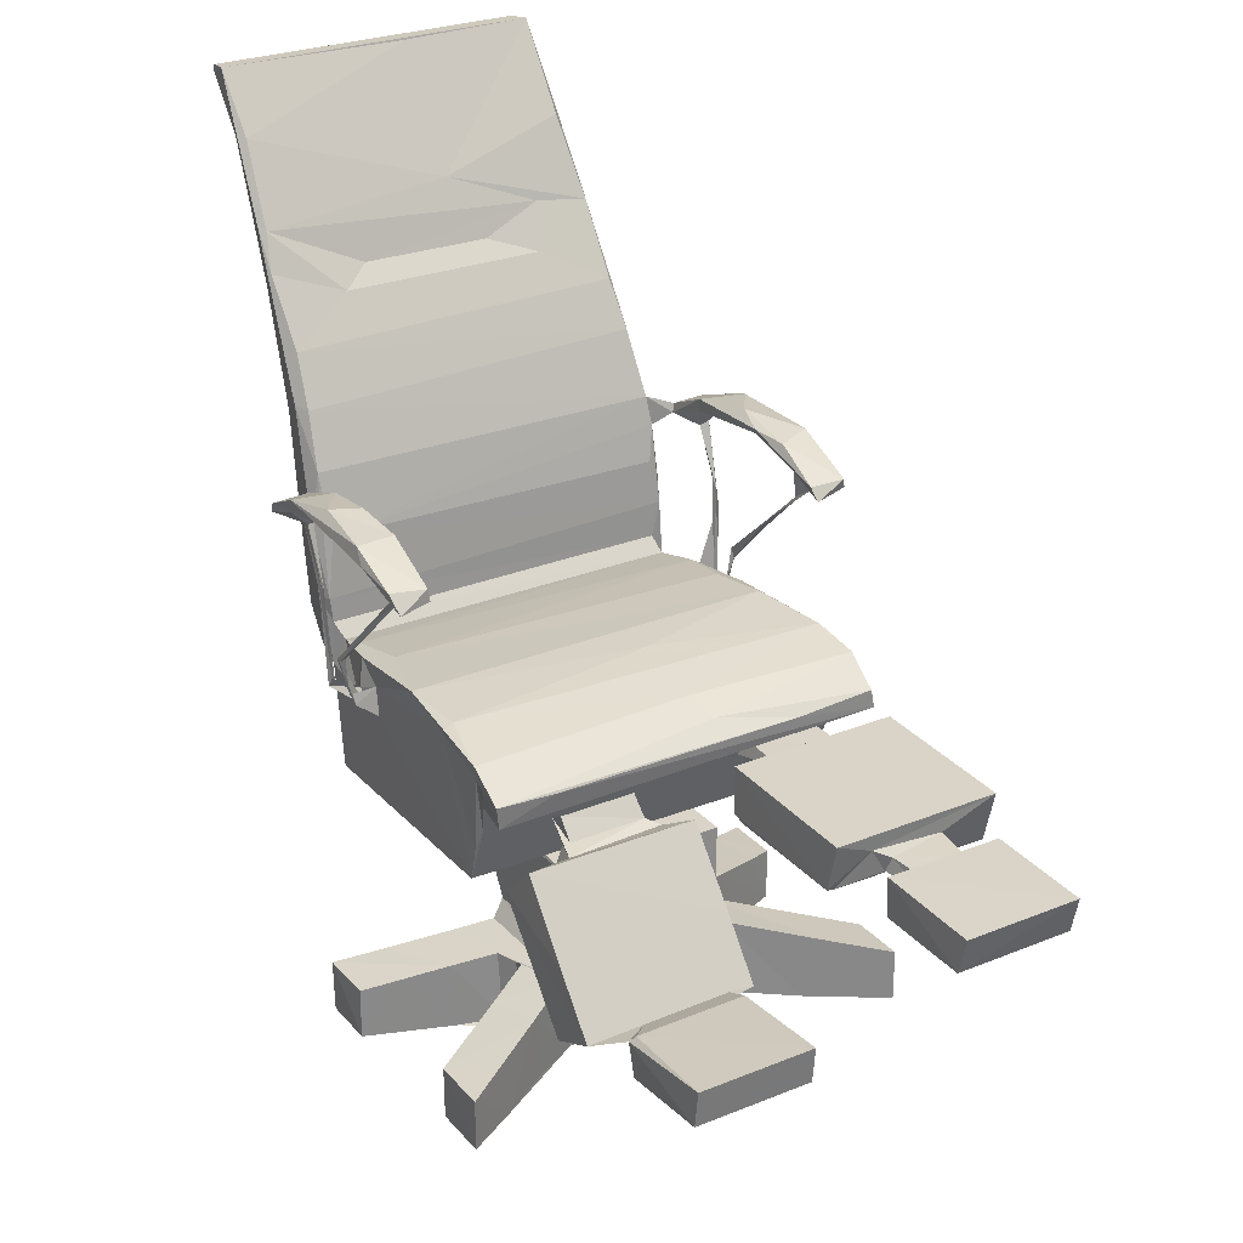
<metadata>
{"format":"obj","ext":"obj","renderer":"f3d","projection":"perspective","resolution":1024,"background":"white","views":[{"elev":27.3,"azim":-122.0,"up":"+Z"}]}
</metadata>
<code>
v -0.3559 -0.1118 -0.03899
v -0.362 -0.1115 -0.01344
v -0.3561 -0.0291 -0.03877
v -0.362 -0.0297 -0.01349
v -0.2917 -0.112 -0.03807
v -0.2879 -0.1114 -0.01126
v -0.29 -0.02915 -0.03802
v -0.2878 -0.02911 -0.01097
v -0.279 -0.09444 -0.02304
v -0.2835 -0.09799 -0.03513
v -0.2599 -0.09392 -0.03247
v -0.2509 -0.09823 -0.02182
v -0.2849 -0.05955 -0.03514
v -0.2838 -0.05207 -0.01855
v -0.2731 -0.05927 -0.02457
v -0.2559 -0.05744 -0.02392
v -0.1212 -0.1699 -0.2453
v -0.1211 -0.1699 -0.2079
v -0.08878 -0.1167 -0.2432
v -0.08072 -0.17 -0.2455
v -0.09619 -0.1287 -0.1976
v -0.08079 -0.1701 -0.208
v -0.04963 -0.1201 -0.2432
v -0.05433 -0.1275 -0.1975
v -0.05323 -0.06594 -0.2408
v -0.05752 -0.06507 -0.2382
v -0.02347 -0.07844 -0.2405
v 0.02376 -0.06537 -0.2406
v -0.05999 -0.07037 -0.1828
v -0.0223 -0.07697 -0.1851
v -0.05734 -0.06514 -0.1744
v 0.02491 -0.06967 -0.1819
v -0.05747 0.04956 -0.2407
v -0.05741 0.04957 -0.1707
v -0.2427 -0.1372 -0.04395
v -0.2518 -0.1377 -0.006724
v -0.2459 -0.1051 -0.03913
v -0.1486 -0.1378 -0.04321
v -0.1438 -0.1377 -0.00433
v -0.2515 -0.01907 -0.007062
v -0.2523 -0.05492 -0.03444
v -0.2404 -0.02607 -0.04428
v -0.2505 -0.04568 -0.01809
v -0.2443 -0.01837 -0.04035
v -0.1438 -0.01895 -0.004526
v -0.1514 -0.02168 -0.04337
v -0.1456 -0.01837 -0.03768
v -0.06563 -0.1341 -0.08207
v -0.07601 -0.1341 -0.04947
v -0.0145 -0.129 -0.08531
v -0.1374 -0.1111 -0.03646
v -0.1355 -0.1118 -0.02371
v -0.1416 -0.1149 -0.01519
v -0.1242 -0.1401 -0.007725
v -0.1243 -0.1373 0.005811
v -0.1164 -0.1377 -0.01299
v -0.0964 -0.1347 0.0003937
v -0.08823 -0.1335 -0.01649
v -0.1247 -0.08104 0.002829
v -0.09659 -0.1416 0.01984
v -0.08283 -0.1106 -0.03718
v -0.08955 -0.1108 -0.02298
v -0.09345 -0.1134 -0.02933
v 0.01874 -0.1346 0.02373
v -0.06222 -0.1398 0.02579
v -0.006625 -0.1303 0.02862
v -0.03397 -0.02626 0.02846
v -0.05719 -0.06559 -0.1082
v 0.02921 -0.0657 -0.1716
v -0.07898 -0.05419 -0.04157
v -0.02699 -0.06479 -0.1075
v -0.06175 0.1227 -0.08247
v -0.02148 -0.07047 -0.08535
v -0.08187 0.02434 -0.03249
v -0.05709 0.04963 -0.1078
v -0.1448 -0.05245 -0.03943
v -0.1375 -0.06387 -0.03644
v -0.142 -0.05224 -0.01429
v -0.1345 -0.06158 -0.02416
v -0.09225 -0.06364 -0.02378
v -0.08689 -0.06044 -0.03625
v -0.1137 0.02391 -0.01371
v -0.09465 0.0186 -0.01461
v -0.111 -0.02576 0.01236
v -0.09091 -0.02047 0.02062
v -0.08742 -0.05107 -0.01886
v -0.08718 0.02448 -0.01938
v -0.054 0.1283 0.02733
v -0.04705 -0.1672 0.111
v -0.05371 -0.142 0.1088
v -0.0489 -0.1654 0.1178
v -0.02974 -0.1536 0.1081
v -0.03288 -0.1515 0.107
v -0.04804 -0.1399 0.1175
v -0.00243 -0.1671 0.1357
v -0.01252 -0.1423 0.134
v -0.2952 0.02542 -0.1311
v -0.2981 0.02545 -0.1049
v -0.2294 0.02538 -0.1375
v -0.2243 0.02555 -0.1112
v -0.2952 0.1082 -0.1309
v -0.2288 0.1075 -0.1376
v -0.2258 0.1041 -0.1106
v -0.298 0.1078 -0.105
v -0.06085 0.05715 -0.1836
v -0.07691 0.08451 -0.2393
v -0.09499 0.1164 -0.2439
v -0.04877 0.1076 -0.2434
v -0.03564 0.08393 -0.2416
v -0.07904 0.08863 -0.1921
v -0.1024 0.1302 -0.2023
v -0.07482 0.1541 -0.2079
v -0.02638 0.06788 -0.1869
v -0.04372 0.09841 -0.1946
v -0.1162 0.1544 -0.245
v -0.1163 0.1545 -0.2081
v -0.07475 0.1538 -0.2456
v -0.2094 0.008597 -0.1191
v -0.2092 0.02662 -0.1171
v -0.2125 0.03586 -0.1213
v -0.2195 0.04373 -0.1339
v -0.2228 0.04253 -0.1195
v -0.2259 0.0835 -0.1355
v -0.215 0.08273 -0.1236
v -0.2233 0.1078 -0.1146
v -0.2234 0.08429 -0.1185
v -0.1996 0.07504 -0.1354
v -0.2092 0.1279 -0.119
v -0.2072 0.09399 -0.1212
v -0.1737 0.008696 -0.1349
v -0.1776 0.03919 -0.1371
v -0.1448 0.00967 -0.09922
v -0.1798 0.008416 -0.08144
v -0.1804 0.1281 -0.08216
v -0.1426 0.008784 -0.03442
v -0.1424 0.1276 -0.03398
v -0.1768 0.08433 -0.1364
v -0.175 0.1276 -0.1357
v -0.146 0.1272 -0.1007
v -0.1141 0.1279 -0.061
v -0.1153 0.008614 -0.06184
v -0.1124 0.03196 -0.04936
v -0.1152 0.09399 -0.05766
v -0.06669 0.1251 -0.07893
v -0.02634 0.04899 -0.107
v -0.07964 0.1235 -0.03878
v -0.1283 0.02412 -0.04069
v -0.1204 0.03158 -0.03745
v -0.1331 0.09375 -0.03927
v -0.121 0.08583 -0.03761
v -0.1225 0.1361 -0.01135
v -0.1251 0.09807 0.003175
v -0.1098 0.03272 -0.02427
v -0.1097 0.08434 -0.04504
v -0.09655 0.03299 -0.03078
v -0.09766 0.0849 -0.03113
v -0.1122 0.08937 -0.01514
v -0.09601 0.1375 0.01995
v -0.1095 0.08548 -0.0246
v -0.09018 0.09412 -0.01561
v -0.08835 0.1273 -0.01572
v -0.1242 0.1385 0.005031
v -0.08266 0.08883 -0.03224
v -0.07204 0.1251 -0.05481
v -0.01536 0.1182 -0.08521
v -0.09463 0.1319 0.001748
v -0.0758 0.1255 -0.001069
v -0.03209 0.1254 0.01094
v -0.05466 0.1356 0.02485
v -0.0485 0.1381 0.1104
v -0.04838 0.1395 0.1192
v -0.03263 0.1493 0.1078
v -0.05385 0.1611 0.1087
v -0.04361 0.1635 0.1204
v 0.03085 -0.1695 -0.2454
v 0.005278 -0.1125 -0.2428
v 0.02137 -0.1481 -0.2029
v 0.006188 -0.1146 -0.1944
v 0.03252 -0.1704 -0.2081
v 0.07049 -0.1701 -0.2454
v 0.04823 -0.1205 -0.2432
v 0.03616 -0.09408 -0.2416
v 0.07056 -0.1701 -0.2081
v 0.05821 -0.1427 -0.2013
v 0.041 -0.1041 -0.1918
v -0.008026 -0.08389 -0.2388
v -0.00711 -0.08521 -0.1876
v 0.02323 0.04688 -0.2403
v 0.02408 0.04684 -0.1863
v 0.04552 -0.1346 -0.01244
v 0.1023 -0.1288 -0.08576
v 0.0717 -0.06894 -0.08563
v 0.1068 -0.1343 -0.08266
v 0.03636 -0.1252 0.02435
v 0.05782 -0.1351 0.009036
v 0.05679 -0.1438 -0.008281
v 0.05441 -0.1515 0.02212
v 0.05716 -0.1472 0.004445
v 0.07185 -0.1501 -0.000965
v 0.07634 -0.1347 -0.02086
v 0.06588 -0.1377 -0.008881
v 0.02567 -0.1523 0.05302
v 0.01306 -0.1496 0.06807
v -0.01443 -0.152 0.09488
v 0.05702 -0.1546 0.02313
v 0.07396 -0.1301 0.01808
v 0.05628 -0.1504 0.02911
v 0.07828 -0.1539 0.05402
v 0.07424 -0.1483 0.006745
v 0.07578 -0.1505 0.06502
v 0.07308 -0.1364 0.004959
v 0.08098 -0.1363 -0.00398
v 0.06082 -0.06558 -0.1105
v -0.01558 -0.06272 -0.09638
v 0.06328 -0.06275 -0.09599
v -0.01555 0.04602 -0.09615
v -0.02069 0.05163 -0.08558
v 0.06373 0.04638 -0.09452
v 0.07239 0.05274 -0.0856
v -0.006911 0.1319 0.02842
v 0.04838 0.1143 0.02275
v 0.09112 0.1174 0.01486
v 0.1143 -0.1326 -0.03179
v 0.1166 -0.134 -0.01475
v 0.1067 -0.1262 0.01104
v 0.1221 -0.1103 -0.01994
v 0.133 -0.1308 0.002799
v 0.1349 -0.1012 -0.003477
v 0.08009 -0.1497 0.07591
v 0.1159 -0.1242 0.02094
v 0.1171 -0.1308 0.0448
v 0.1267 -0.1353 0.06028
v 0.1205 -0.1249 0.07536
v 0.1594 -0.1275 0.0455
v 0.1569 -0.125 0.01943
v 0.1528 -0.1035 0.01012
v 0.1667 -0.1207 0.08809
v 0.1022 0.1183 -0.08593
v 0.1159 0.02768 -0.02208
v 0.1064 0.125 -0.08262
v 0.1164 -0.03249 -0.02111
v 0.1267 -0.04364 -0.01277
v 0.134 -0.04883 -0.0003916
v 0.1156 0.1239 0.02099
v 0.1068 0.1199 0.01106
v 0.1465 -0.009023 0.009294
v 0.1552 0.003779 0.01996
v 0.1617 0.05344 0.05364
v -0.02262 -0.1441 0.1181
v 0.003479 -0.166 0.1277
v 0.01731 -0.1419 0.1306
v 0.01435 -0.1389 0.1353
v 0.04895 -0.1655 0.1298
v 0.06803 -0.1671 0.1351
v 0.03717 -0.1458 0.14
v 0.08562 -0.1666 0.1219
v 0.08262 -0.1402 0.132
v 0.08414 -0.141 0.1227
v 0.09152 -0.1541 0.1103
v 0.09426 -0.1527 0.1042
v 0.09363 -0.1483 0.1069
v 0.1131 -0.1652 0.111
v 0.1138 -0.1657 0.119
v 0.116 -0.1406 0.1102
v 0.1215 -0.1434 0.11
v 0.1264 -0.1303 0.09962
v 0.1353 -0.1334 0.1037
v 0.1314 -0.1286 0.1192
v 0.1174 -0.1423 0.1163
v 0.1613 -0.1283 0.1027
v 0.1749 -0.1217 0.1202
v 0.1503 -0.1248 0.1632
v 0.1606 -0.1284 0.1653
v 0.1847 -0.1228 0.1649
v 0.1861 -0.1157 0.1537
v 0.1674 -0.1215 0.195
v 0.2079 -0.1227 0.2542
v 0.1979 -0.1214 0.2432
v 0.1211 0.1186 0.07963
v 0.1323 0.1217 0.1212
v 0.1662 0.117 0.08543
v 0.1746 0.1113 0.1191
v 0.1479 0.1186 0.1583
v 0.1656 0.1161 0.1923
v 0.1831 -0.07612 0.2183
v 0.2015 -0.08461 0.2474
v 0.1948 -0.04147 0.2305
v 0.1836 0.06927 0.2191
v 0.1954 0.0493 0.2314
v 0.1982 -0.1147 0.184
v 0.2141 -0.1173 0.2221
v 0.2417 -0.114 0.2764
v 0.226 -0.1154 0.2964
v 0.1988 0.1109 0.1851
v 0.2245 -0.07865 0.2382
v 0.2136 -0.02271 0.2718
v 0.2447 -0.07227 0.2771
v 0.2069 0.1135 0.261
v 0.2458 0.06757 0.2792
v 0.2593 -0.06748 0.2904
v 0.2642 -0.1151 0.3538
v 0.2687 -0.1109 0.3251
v 0.2642 -0.02098 0.3526
v 0.2613 -0.08876 0.2957
v 0.2757 -0.1005 0.3222
v 0.2847 -0.1116 0.344
v 0.2829 -0.002355 0.3397
v 0.2775 -0.1113 0.3528
v 0.2834 0.1088 0.3462
v 0.2603 0.08144 0.292
v 0.2776 0.1111 0.3532
v 0.02738 0.05806 -0.1837
v 0.02934 0.04986 -0.1711
v -0.02497 0.06638 -0.2404
v -0.006788 0.07177 -0.2398
v 0.005332 0.0988 -0.2429
v -0.01699 0.06671 -0.1895
v -0.005174 0.07386 -0.188
v 0.007007 0.1028 -0.1947
v 0.0398 0.08717 -0.191
v 0.02032 0.1338 -0.2024
v 0.04492 0.09912 -0.2426
v 0.05671 0.1266 -0.2005
v 0.03122 0.1591 -0.2452
v 0.07032 0.1588 -0.2456
v 0.03112 0.1588 -0.2086
v 0.07067 0.1594 -0.2081
v 0.05874 0.04968 -0.1146
v 0.05167 0.1254 -0.01923
v 0.05465 0.1254 0.001259
v 0.06319 0.1277 -0.01701
v 0.05501 0.1399 -0.008346
v 0.05725 0.1431 -0.0005254
v 0.0792 0.1268 -0.01275
v 0.06995 0.1288 -0.004821
v 0.07488 0.1491 -0.0007607
v 0.07483 0.1446 0.002268
v 0.05883 0.1498 0.02628
v 0.07232 0.1477 0.005552
v 0.07206 0.1261 0.01568
v 0.009412 0.1488 0.06839
v 0.01422 0.1502 0.06886
v 0.01252 0.1469 0.06881
v 0.05333 0.151 0.02682
v 0.05298 0.147 0.02843
v 0.07902 0.1502 0.06431
v 0.07635 0.1497 0.06893
v 0.1143 0.1226 -0.03154
v 0.1266 0.04381 -0.01324
v 0.1344 0.04763 -0.0008386
v 0.1167 0.1252 0.03767
v 0.1187 0.1113 -0.02213
v 0.1263 0.1014 -0.0168
v 0.1352 0.09166 -0.004096
v 0.1564 0.1202 0.01683
v 0.1284 0.1258 -0.0004596
v 0.1598 0.1215 0.05891
v 0.1148 0.1256 -0.008991
v 0.0791 0.147 0.06682
v 0.1254 0.1288 0.03775
v 0.1312 0.1283 0.08514
v -0.02661 0.1462 0.108
v -0.02735 0.1498 0.109
v -0.002278 0.1366 0.1353
v -0.02445 0.1389 0.1196
v 0.005582 0.1388 0.1282
v -0.004086 0.1634 0.1354
v -0.01344 0.1654 0.1254
v 0.006019 0.1626 0.1284
v 0.04239 0.139 0.1305
v 0.03521 0.1386 0.1392
v 0.0432 0.1586 0.1398
v 0.04375 0.1622 0.1297
v 0.08381 0.1643 0.1317
v 0.07541 0.1374 0.1335
v 0.08503 0.1388 0.1217
v 0.08619 0.1632 0.122
v 0.1861 0.112 0.156
v 0.1945 0.1174 0.2363
v 0.09076 0.1502 0.1085
v 0.09698 0.15 0.1083
v 0.09206 0.1455 0.1083
v 0.1061 0.1388 0.113
v 0.1153 0.1384 0.1176
v 0.1199 0.1615 0.1089
v 0.1132 0.1639 0.1176
v 0.1785 0.118 0.1475
v 0.1574 0.1235 0.1599
v 0.2132 0.117 0.2652
v 0.2312 0.1022 0.2534
v 0.2128 0.1124 0.2197
v 0.2329 0.1106 0.2624
v 0.2575 0.1067 0.3048
v 0.2368 0.1098 0.3141
v 0.2834 0.1045 0.3379
v 0.2648 0.1119 0.3544
v -0.2178 0.04936 -0.1168
v -0.2111 0.08954 -0.1165
v -0.2185 0.07174 -0.1171
f 1 2 3
f 5 2 1
f 3 7 1
f 1 7 5
f 2 8 4
f 3 2 4
f 3 4 8
f 3 8 7
f 5 6 2
f 2 6 8
f 5 10 9
f 10 11 9
f 5 9 6
f 5 13 10
f 5 7 13
f 10 13 11
f 9 14 6
f 14 8 6
f 9 16 15
f 9 15 14
f 13 14 15
f 13 7 14
f 7 8 14
f 18 21 17
f 17 21 19
f 17 22 18
f 17 19 20
f 20 23 22
f 20 19 23
f 17 20 22
f 18 22 21
f 22 23 24
f 22 24 21
f 19 26 25
f 19 25 23
f 25 27 23
f 27 25 28
f 21 29 19
f 21 30 29
f 21 24 30
f 19 29 26
f 29 31 26
f 29 32 31
f 26 34 33
f 26 31 34
f 35 38 36
f 36 38 39
f 11 12 9
f 11 37 12
f 35 12 37
f 35 36 12
f 11 13 41
f 11 41 37
f 37 42 35
f 42 37 41
f 9 12 16
f 12 36 43
f 12 43 16
f 38 35 42
f 41 43 42
f 42 43 44
f 13 16 41
f 13 15 16
f 43 36 40
f 41 16 43
f 44 43 40
f 36 45 40
f 44 40 45
f 36 39 45
f 38 42 46
f 44 47 46
f 42 44 46
f 44 45 47
f 38 51 52
f 38 53 39
f 38 52 53
f 56 57 54
f 56 58 57
f 54 57 60
f 54 60 55
f 58 61 49
f 61 58 62
f 61 62 63
f 58 49 57
f 49 48 64
f 49 64 57
f 60 57 65
f 65 66 67
f 31 69 68
f 48 49 70
f 48 70 74
f 75 68 71
f 38 76 51
f 51 76 77
f 52 78 53
f 52 79 78
f 54 55 59
f 53 45 39
f 53 78 45
f 52 80 79
f 51 63 52
f 51 61 63
f 61 51 81
f 52 62 80
f 52 63 62
f 51 77 81
f 77 79 81
f 79 80 81
f 56 83 58
f 55 60 84
f 59 55 84
f 60 85 84
f 38 46 76
f 46 47 76
f 77 76 79
f 79 76 78
f 76 45 78
f 76 47 45
f 82 83 56
f 49 61 70
f 58 86 62
f 61 81 70
f 62 86 80
f 58 83 86
f 60 65 85
f 81 86 70
f 81 80 86
f 70 86 74
f 86 87 74
f 89 91 90
f 90 92 89
f 92 90 93
f 91 94 90
f 91 96 94
f 97 100 98
f 97 101 102
f 97 98 101
f 101 98 104
f 98 103 104
f 26 33 25
f 33 34 105
f 106 107 33
f 33 107 108
f 33 108 109
f 106 33 110
f 110 33 105
f 107 106 110
f 107 110 111
f 110 112 111
f 109 108 114
f 110 105 114
f 110 114 112
f 105 113 114
f 107 115 117
f 107 111 116
f 115 107 116
f 116 112 115
f 107 117 108
f 115 112 117
f 111 112 116
f 117 112 108
f 108 112 114
f 97 99 100
f 97 102 99
f 119 120 118
f 99 122 100
f 99 121 122
f 99 123 121
f 99 102 123
f 121 120 122
f 122 120 124
f 397 124 120
f 120 119 100
f 120 100 397
f 397 100 122
f 101 104 125
f 101 125 102
f 121 123 127
f 122 124 126
f 397 399 124
f 123 124 127
f 123 126 124
f 123 102 126
f 102 125 126
f 398 119 128
f 399 129 124
f 125 128 129
f 98 100 103
f 125 104 103
f 119 398 100
f 399 397 122
f 398 103 100
f 399 122 126
f 129 126 125
f 398 125 103
f 118 131 130
f 118 120 131
f 121 131 120
f 118 133 134
f 130 133 118
f 121 127 131
f 127 137 131
f 124 129 127
f 128 138 129
f 129 137 127
f 129 138 137
f 131 137 130
f 137 138 130
f 119 118 128
f 118 134 128
f 133 135 136
f 133 136 134
f 398 128 125
f 130 138 139
f 128 134 140
f 128 140 138
f 130 132 141
f 130 141 133
f 133 141 135
f 132 140 141
f 141 140 142
f 132 130 140
f 140 130 139
f 140 143 142
f 31 68 34
f 68 75 34
f 48 74 144
f 72 48 144
f 73 48 72
f 144 74 146
f 141 147 135
f 135 147 149
f 147 148 149
f 149 148 150
f 54 151 56
f 54 59 152
f 141 142 147
f 83 82 87
f 147 142 148
f 143 154 142
f 142 155 148
f 148 155 153
f 142 156 155
f 56 151 82
f 155 87 153
f 153 87 82
f 153 82 157
f 84 85 158
f 54 152 151
f 135 149 136
f 149 140 136
f 148 159 150
f 148 153 159
f 142 154 156
f 151 157 82
f 153 157 159
f 143 149 154
f 149 156 154
f 149 150 156
f 149 143 140
f 150 159 156
f 159 157 156
f 156 157 160
f 157 151 160
f 59 84 162
f 59 162 152
f 162 84 158
f 83 87 86
f 155 74 87
f 155 156 74
f 85 65 88
f 85 88 158
f 65 67 88
f 156 163 74
f 163 146 74
f 156 160 163
f 163 160 161
f 163 161 146
f 138 140 139
f 134 136 140
f 146 164 144
f 151 152 162
f 151 161 160
f 151 166 161
f 151 162 166
f 166 162 158
f 161 166 167
f 146 161 167
f 146 167 164
f 167 168 164
f 167 166 169
f 166 158 169
f 88 169 158
f 167 169 168
f 173 170 171
f 170 173 172
f 173 171 174
f 175 177 178
f 175 178 176
f 175 180 179
f 175 181 180
f 176 182 175
f 175 182 181
f 179 177 175
f 179 183 184
f 179 184 177
f 177 185 178
f 177 184 185
f 180 183 179
f 183 180 184
f 180 181 184
f 181 185 184
f 186 27 176
f 27 28 176
f 23 30 24
f 23 27 30
f 27 186 30
f 30 32 29
f 32 69 31
f 30 187 32
f 178 186 176
f 186 178 187
f 187 178 32
f 178 185 32
f 187 30 186
f 28 33 188
f 25 33 28
f 176 28 182
f 181 182 185
f 185 28 32
f 28 185 182
f 28 189 32
f 32 189 69
f 48 190 64
f 48 50 191
f 48 191 193
f 48 193 190
f 50 192 191
f 57 64 65
f 65 64 66
f 64 190 195
f 196 197 190
f 199 201 200
f 193 200 190
f 196 190 201
f 196 201 198
f 190 200 201
f 202 203 197
f 197 205 202
f 205 203 204
f 202 205 204
f 64 206 194
f 66 64 194
f 190 197 198
f 197 196 205
f 196 198 205
f 197 207 198
f 205 198 207
f 199 209 201
f 197 203 207
f 203 205 207
f 199 210 209
f 198 201 195
f 190 198 195
f 195 206 64
f 201 211 195
f 212 211 209
f 201 209 211
f 195 211 206
f 69 213 68
f 48 73 50
f 68 213 71
f 71 215 214
f 71 213 215
f 71 214 145
f 71 145 75
f 145 214 216
f 214 73 216
f 50 73 192
f 214 215 73
f 215 192 73
f 213 218 215
f 215 219 192
f 67 66 220
f 194 206 221
f 206 222 221
f 193 224 200
f 199 200 212
f 200 224 212
f 193 223 224
f 212 224 225
f 223 226 224
f 227 226 228
f 224 226 227
f 199 212 208
f 208 212 209
f 208 209 229
f 209 210 229
f 211 212 206
f 212 225 206
f 224 230 225
f 224 231 230
f 231 224 232
f 227 228 236
f 227 236 235
f 227 235 234
f 224 234 232
f 224 227 234
f 192 238 191
f 191 238 193
f 192 219 238
f 238 240 193
f 223 241 226
f 226 241 242
f 226 242 228
f 242 243 228
f 206 225 222
f 223 193 241
f 193 239 241
f 225 230 244
f 225 244 245
f 228 246 236
f 228 243 246
f 236 247 235
f 236 246 247
f 234 235 248
f 93 249 204
f 92 93 203
f 203 93 204
f 249 92 204
f 202 204 92
f 202 92 203
f 91 89 95
f 92 249 89
f 91 95 96
f 89 249 250
f 90 94 249
f 93 90 249
f 249 94 252
f 249 252 251
f 94 96 252
f 89 250 95
f 249 251 250
f 199 208 210
f 250 253 95
f 253 254 95
f 250 251 253
f 95 255 96
f 95 254 255
f 96 255 252
f 253 256 254
f 255 254 257
f 253 251 258
f 253 258 256
f 255 257 252
f 251 252 258
f 258 252 257
f 208 259 210
f 208 229 261
f 259 229 210
f 208 260 259
f 208 261 260
f 259 261 229
f 260 262 259
f 260 261 262
f 262 261 264
f 262 265 263
f 262 264 265
f 231 266 233
f 231 232 266
f 232 267 266
f 256 263 254
f 254 263 257
f 262 256 259
f 262 263 256
f 259 256 258
f 259 258 261
f 261 258 264
f 257 263 269
f 263 265 269
f 258 257 264
f 264 257 269
f 268 269 265
f 268 264 269
f 232 234 270
f 232 270 267
f 270 234 237
f 270 237 271
f 268 267 272
f 267 270 274
f 272 267 273
f 267 274 273
f 271 275 274
f 270 271 274
f 272 277 276
f 272 273 277
f 276 277 278
f 266 268 279
f 233 266 279
f 279 268 280
f 234 248 237
f 237 281 271
f 281 282 271
f 268 272 283
f 272 276 284
f 276 278 285
f 278 286 285
f 276 285 288
f 285 289 288
f 285 287 289
f 275 290 274
f 274 291 273
f 273 291 277
f 274 290 291
f 291 292 277
f 278 277 293
f 275 294 290
f 290 295 291
f 285 286 287
f 286 278 296
f 278 293 296
f 291 295 292
f 290 294 295
f 286 296 298
f 297 295 299
f 292 297 300
f 295 297 292
f 277 301 293
f 277 292 301
f 292 302 301
f 292 304 302
f 292 300 304
f 302 304 305
f 293 301 296
f 296 301 303
f 304 300 305
f 302 305 306
f 305 307 306
f 300 307 305
f 302 306 301
f 306 308 301
f 306 307 309
f 308 306 309
f 301 308 311
f 105 313 312
f 105 34 313
f 33 109 314
f 33 314 188
f 314 316 188
f 315 316 314
f 109 113 314
f 314 317 315
f 314 113 317
f 317 113 318
f 105 318 113
f 113 109 114
f 315 317 318
f 315 319 316
f 318 319 315
f 105 312 318
f 318 312 320
f 319 321 316
f 28 188 189
f 189 313 69
f 189 188 312
f 189 312 313
f 188 316 322
f 188 322 312
f 312 322 320
f 318 320 319
f 322 323 320
f 316 321 324
f 316 325 322
f 316 324 325
f 322 325 323
f 325 327 323
f 324 327 325
f 324 321 326
f 319 320 323
f 321 319 327
f 326 327 324
f 321 327 326
f 319 323 327
f 34 75 313
f 75 328 313
f 216 73 217
f 73 72 217
f 75 145 328
f 145 216 218
f 72 165 217
f 217 165 219
f 69 313 328
f 69 328 213
f 216 217 218
f 215 218 219
f 213 328 218
f 328 145 218
f 218 217 219
f 88 67 220
f 221 66 194
f 66 221 220
f 72 144 240
f 165 72 240
f 144 329 240
f 164 168 144
f 144 168 329
f 168 169 220
f 88 220 169
f 329 168 330
f 329 330 332
f 329 332 331
f 331 333 330
f 332 330 333
f 329 331 334
f 331 330 335
f 331 335 336
f 331 338 333
f 331 332 338
f 335 339 336
f 335 337 339
f 168 220 330
f 330 220 340
f 343 341 338
f 341 342 344
f 345 341 344
f 345 338 341
f 335 330 340
f 221 222 220
f 220 222 340
f 332 333 344
f 332 344 338
f 344 333 345
f 333 338 345
f 339 346 336
f 339 347 346
f 219 165 238
f 193 240 348
f 241 239 242
f 239 349 242
f 242 350 243
f 242 349 350
f 225 245 222
f 244 230 351
f 230 231 351
f 193 348 239
f 239 348 352
f 239 353 349
f 349 354 350
f 239 352 353
f 349 353 354
f 243 350 246
f 247 355 235
f 235 355 248
f 350 354 246
f 354 355 246
f 246 355 247
f 355 357 248
f 165 240 238
f 240 329 358
f 329 334 358
f 331 336 334
f 335 334 337
f 240 358 348
f 352 348 358
f 354 353 356
f 352 356 353
f 352 358 356
f 335 340 334
f 340 222 245
f 340 245 334
f 334 245 358
f 334 336 337
f 339 337 359
f 359 337 346
f 337 336 346
f 339 359 347
f 358 244 360
f 245 244 358
f 358 360 356
f 244 351 360
f 351 361 360
f 356 355 354
f 356 360 355
f 360 357 355
f 172 362 170
f 172 341 362
f 341 363 362
f 341 343 363
f 341 172 342
f 363 342 172
f 363 343 342
f 170 364 171
f 170 365 364
f 170 362 365
f 365 366 364
f 362 363 365
f 171 364 367
f 173 174 368
f 172 173 368
f 172 368 363
f 171 367 174
f 365 363 368
f 365 368 369
f 368 174 367
f 366 370 364
f 365 369 366
f 364 372 367
f 369 374 373
f 369 368 374
f 368 367 374
f 338 342 343
f 338 344 342
f 370 375 364
f 364 375 371
f 364 371 372
f 366 373 370
f 366 369 373
f 372 374 367
f 370 376 375
f 373 377 370
f 371 375 372
f 376 370 377
f 373 374 377
f 372 375 374
f 231 233 279
f 231 279 351
f 248 281 237
f 271 282 378
f 271 378 275
f 248 357 281
f 268 283 280
f 272 284 283
f 276 288 284
f 288 379 284
f 288 298 379
f 359 380 347
f 359 346 381
f 347 381 346
f 359 381 382
f 380 359 382
f 382 381 383
f 347 380 381
f 351 280 361
f 279 280 351
f 383 381 385
f 383 385 384
f 376 384 375
f 376 382 383
f 376 383 384
f 377 374 386
f 382 376 380
f 375 384 374
f 380 376 377
f 377 386 385
f 380 385 381
f 380 377 385
f 374 384 386
f 384 385 386
f 360 361 357
f 361 387 357
f 357 387 281
f 280 388 361
f 280 283 388
f 361 388 387
f 282 281 387
f 282 387 378
f 283 284 388
f 388 284 389
f 284 379 389
f 275 378 294
f 294 390 295
f 287 286 289
f 289 286 298
f 294 391 390
f 288 289 298
f 295 390 299
f 390 391 392
f 392 393 390
f 387 294 378
f 387 388 391
f 387 391 294
f 391 388 389
f 379 298 389
f 389 392 391
f 296 394 298
f 296 303 394
f 297 310 300
f 297 299 310
f 300 310 307
f 303 301 396
f 301 311 396
f 308 309 311
f 307 395 309
f 299 390 393
f 299 393 310
f 393 395 310
f 394 303 396
f 393 396 309
f 310 395 307
f 393 309 395
f 396 311 309
f 298 394 389
f 389 394 396
f 389 396 392
f 393 392 396
f 126 129 399
f 264 268 266
f 267 268 265
f 264 266 265
f 267 265 266

</code>
